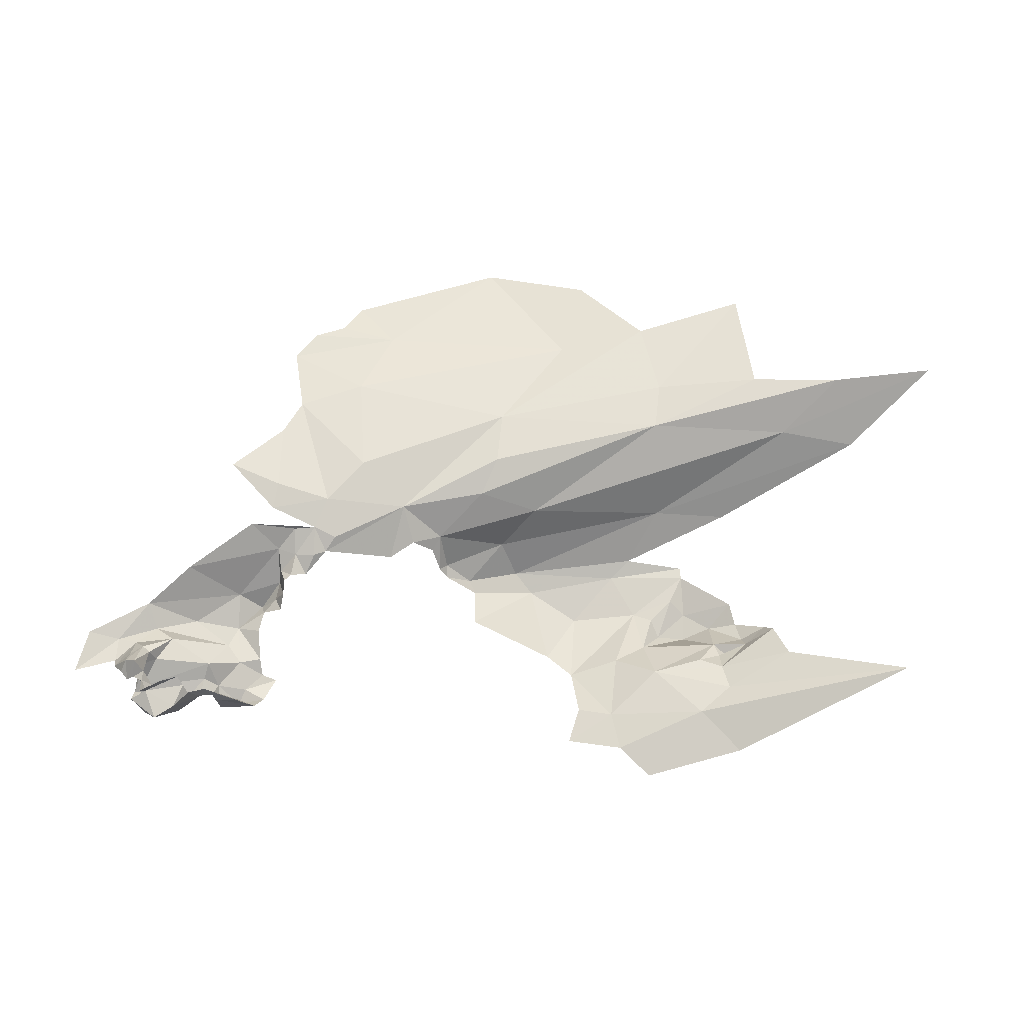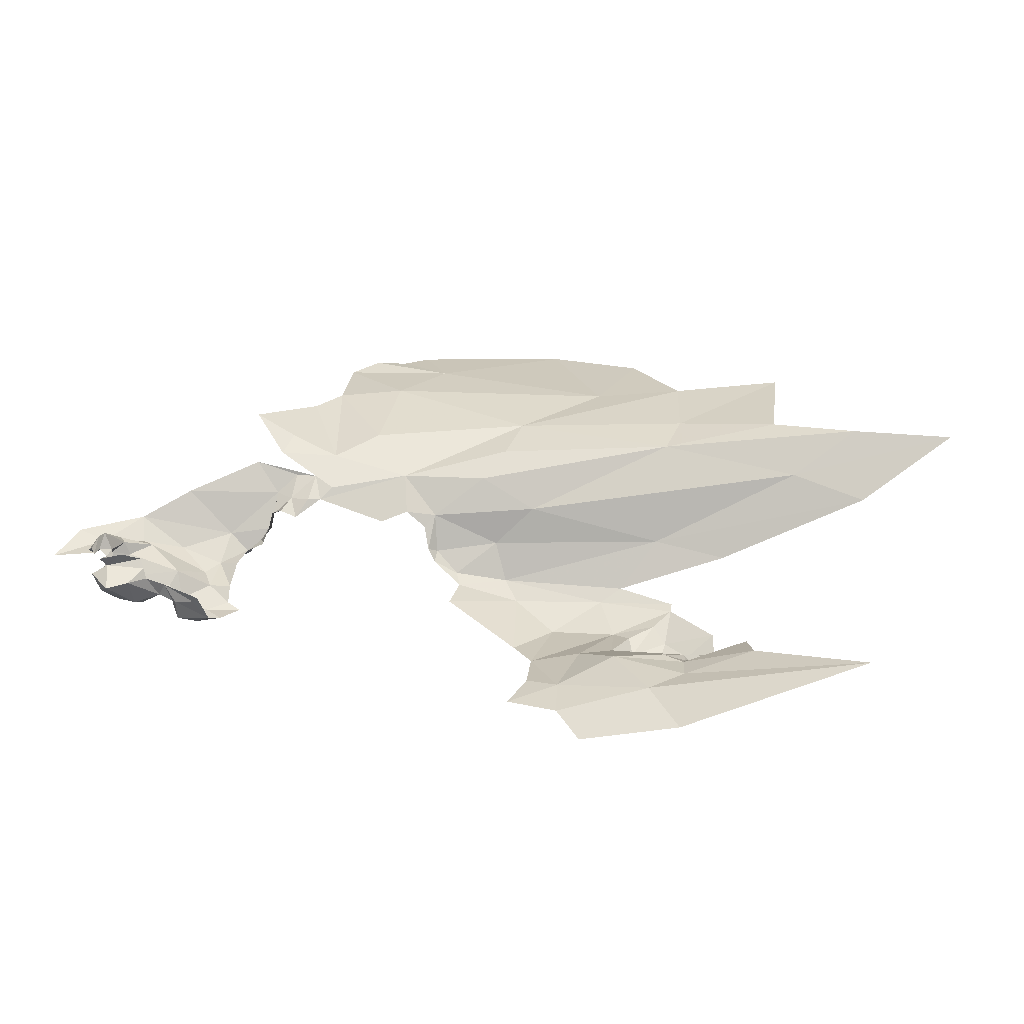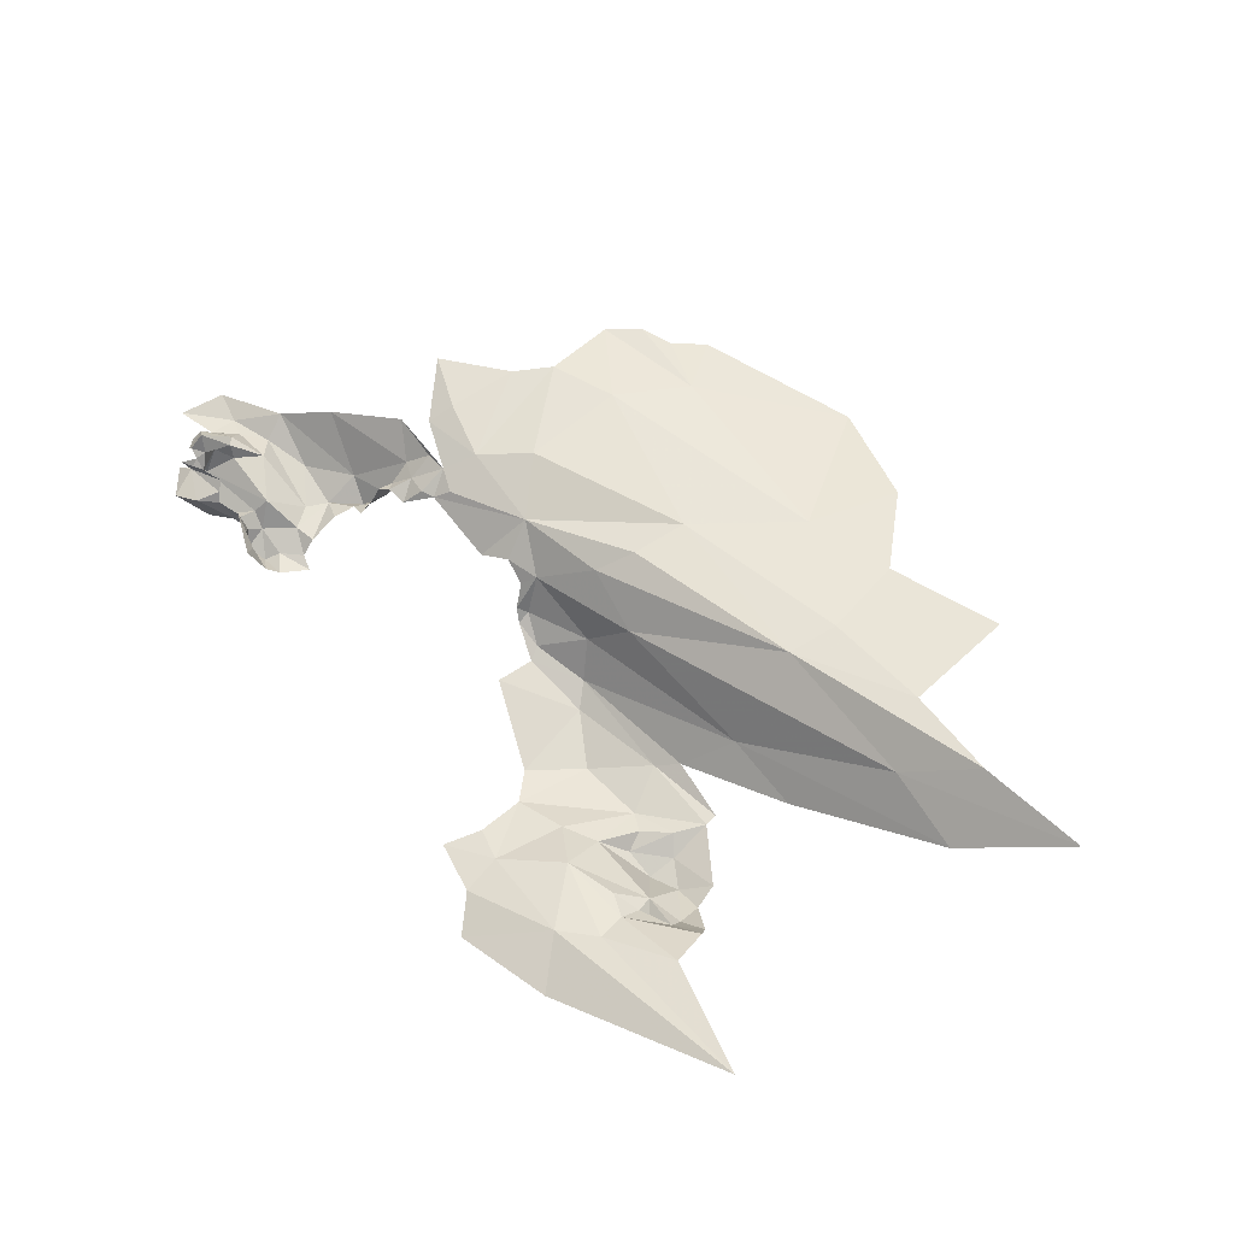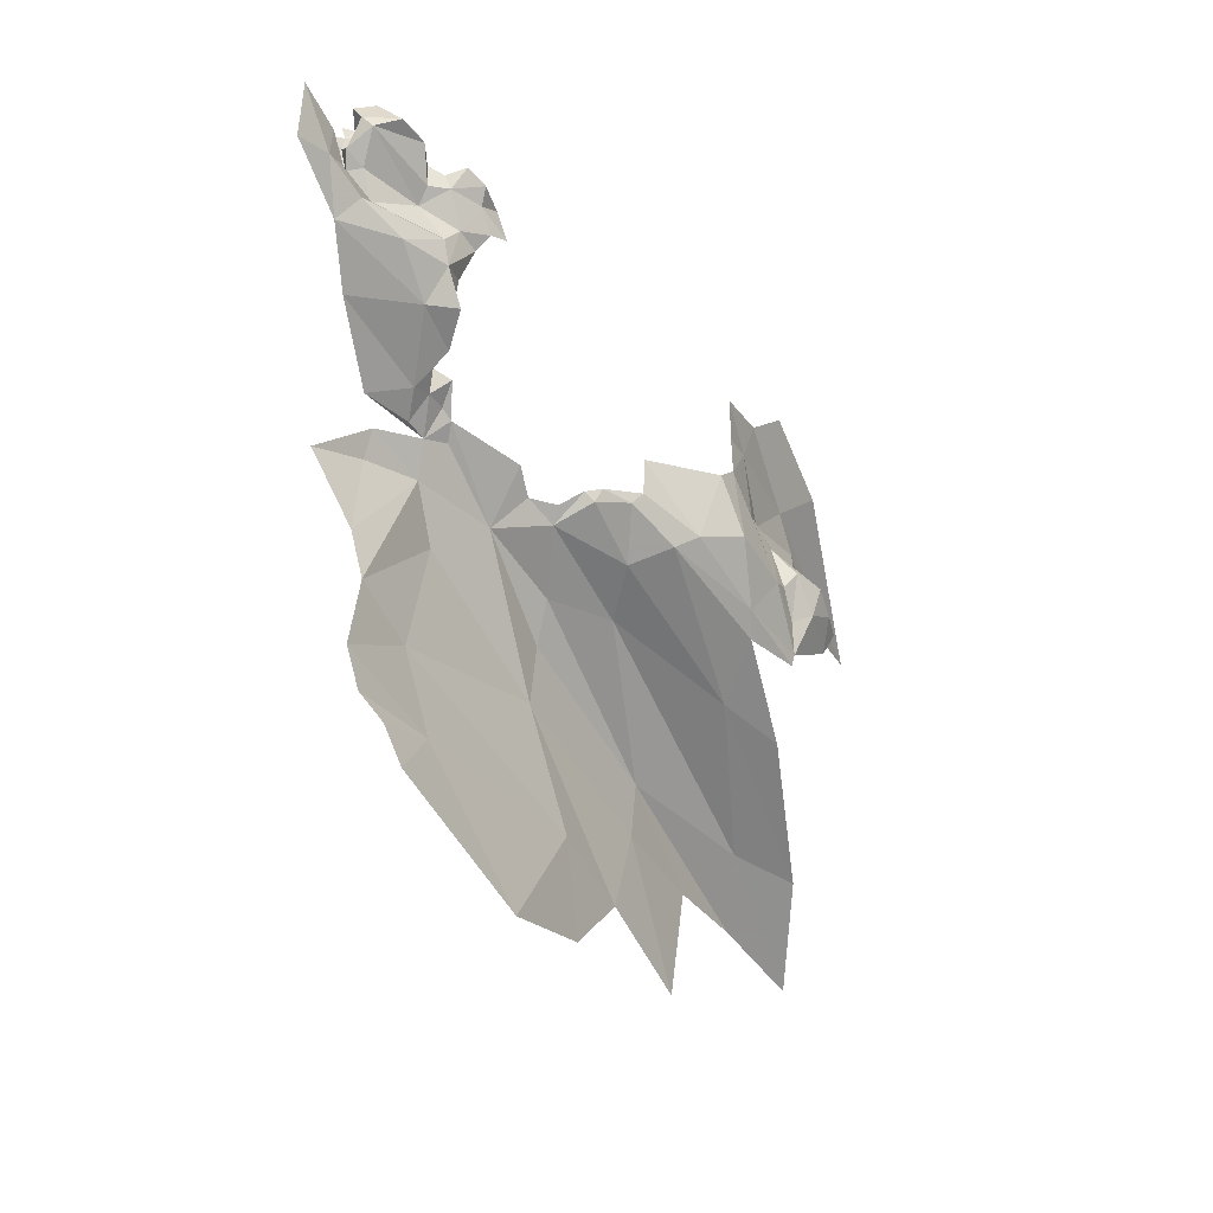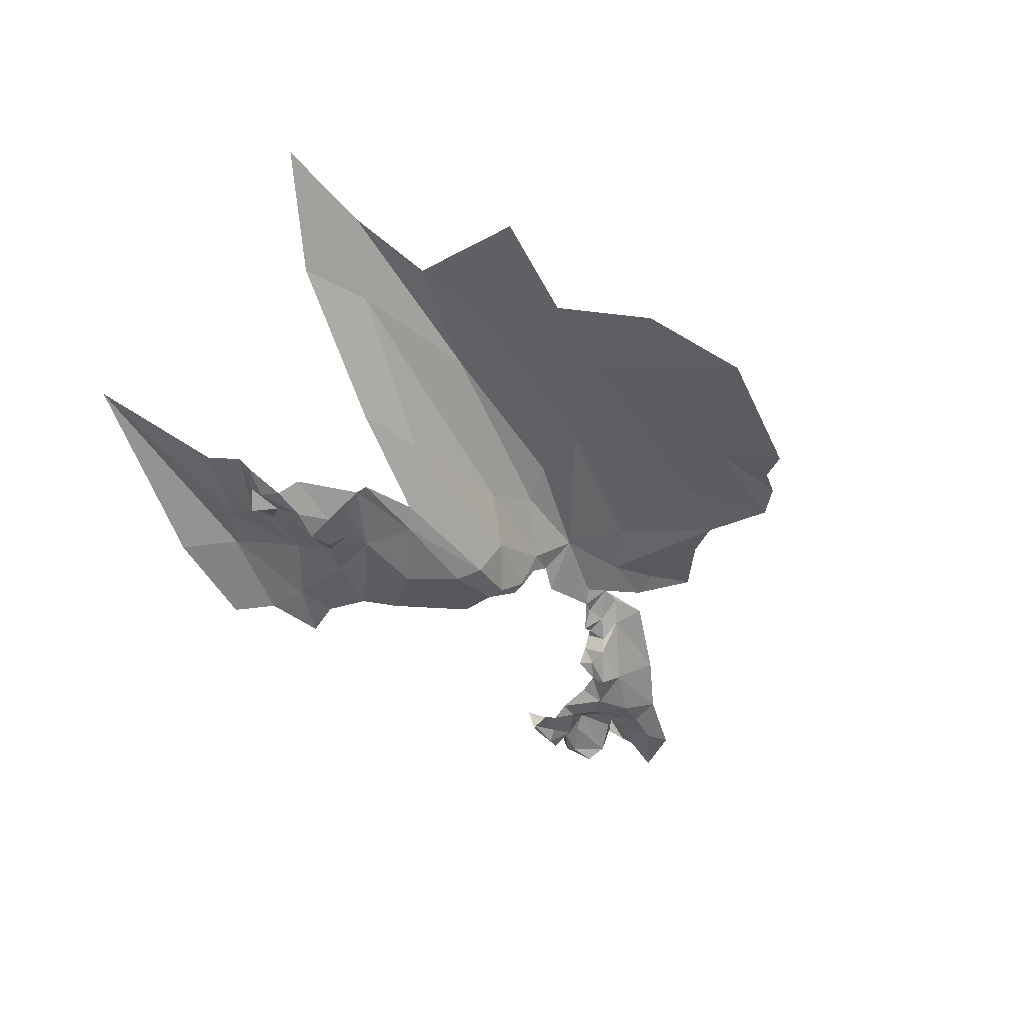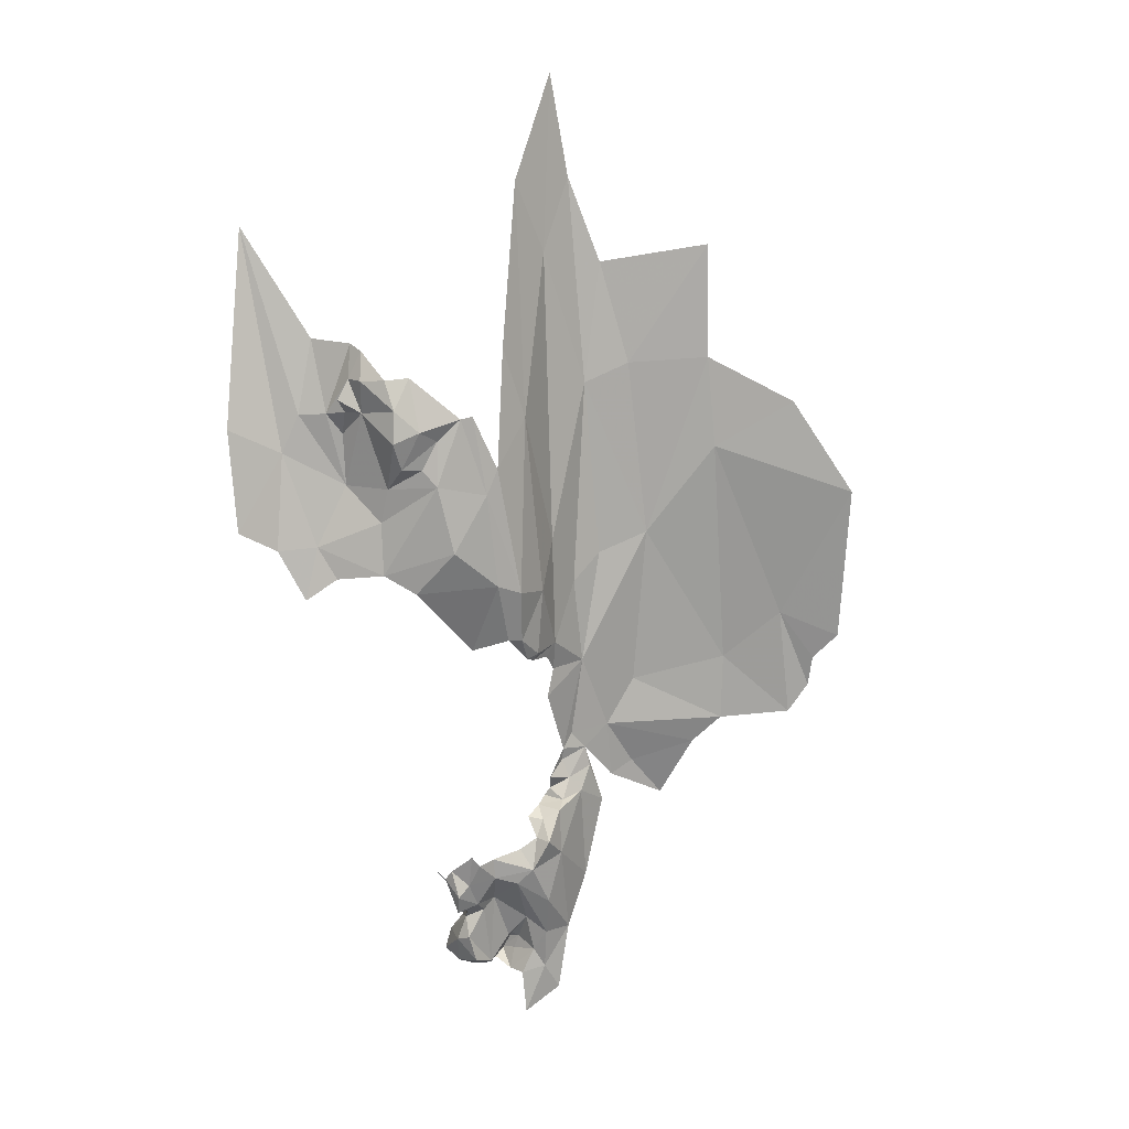
<metadata>
{"format":"obj","ext":"obj","renderer":"f3d","projection":"perspective","resolution":1024,"background":"white","views":[{"elev":58.3,"azim":7.3,"up":"+Y"},{"elev":31.3,"azim":22.5,"up":"+Y"},{"elev":56.5,"azim":59.7,"up":"+Y"},{"elev":-30.0,"azim":-55.9,"up":"+Z"},{"elev":-41.1,"azim":139.5,"up":"+Y"},{"elev":-71.1,"azim":114.3,"up":"+Y"}]}
</metadata>
<code>
v -4.495 6.644 1.071
v -4.244 6.745 0.9392
v -4.564 6.662 1.018
v -5.286 6.64 1.079
v -4.69 6.628 1.084
v -4.639 6.614 1.122
v -4.711 6.633 1.029
v -4.713 6.623 0.9227
v -5.412 6.717 1.144
v -5.402 6.727 1.11
v -4.645 6.593 0.8538
v -5.412 6.739 1.101
v -4.646 6.655 0.9513
v -4.517 6.609 0.8212
v -5.447 6.689 1.116
v -5.455 6.72 1.112
v -4.631 6.612 0.7911
v -5.465 6.747 1.139
v -5.479 6.714 1.103
v -4.457 6.671 0.8536
v -4.499 6.644 0.8747
v -5.482 6.722 1.082
v -4.792 6.588 0.8376
v -5.302 6.699 1.116
v -5.321 6.678 1.101
v -4.785 6.607 0.9519
v -5.297 6.648 1.095
v -5.354 6.669 1.102
v -4.518 6.624 0.8988
v -4.541 6.641 0.9005
v -5.362 6.654 1.069
v -5.368 6.66 1.09
v -4.737 6.614 0.76
v -4.711 6.631 0.7312
v -4.522 6.669 0.9709
v -4.536 6.66 0.9309
v -5.296 6.641 1.034
v -5.274 6.633 1.037
v -5.32 6.639 1.064
v -4.43 6.696 0.9078
v -4.561 6.592 0.8255
v -5.413 6.671 1.13
v -4.505 6.623 0.8562
v -5.456 6.658 1.115
v -4.573 6.658 0.9214
v -4.603 6.581 0.846
v -5.461 6.696 1.151
v -4.669 6.619 0.8903
v -5.484 6.714 1.139
v -4.692 6.598 0.8186
v -4.83 6.599 0.9186
v -5.459 6.731 1.129
v -4.47 6.647 0.84
v -4.661 6.605 0.829
v -4.765 6.621 1.021
v -4.775 6.616 1.077
v -4.53 6.621 0.7891
v -4.617 6.619 0.7468
v -5.435 6.752 1.12
v -4.552 6.634 0.8775
v -5.383 6.676 1.101
v -5.375 6.694 1.097
v -5.395 6.713 1.115
v -5.439 6.713 1.166
v -5.383 6.674 1.069
v -5.479 6.684 1.101
v -4.605 6.593 0.8058
v -5.412 6.658 1.109
v -5.485 6.698 1.118
v -5.327 6.627 1.085
v -5.354 6.636 1.099
v -4.62 6.621 0.7292
v -5.492 6.737 1.116
v -5.504 6.738 1.103
v -4.865 6.822 0.4336
v -5.479 6.75 1.116
v -5.336 6.797 0.8368
v -5.467 6.738 1.115
v -4.394 6.871 0.474
v -4.689 6.832 0.5789
v -5.169 6.818 0.7071
v -4.949 6.823 0.5878
v -5.198 6.828 0.5593
v -4.877 6.743 0.7186
v -5.467 6.743 1.1
v -4.872 6.61 0.8042
v -4.671 6.699 0.6695
v -4.977 6.646 0.814
v -4.965 6.635 0.8309
v -4.901 6.63 0.7803
v -5.292 6.821 0.6044
v -5.272 6.751 0.9108
v -5.323 6.812 0.4987
v -5.46 6.712 1.062
v -5.027 6.685 0.8189
v -5.015 6.665 0.8226
v -5.017 6.676 0.8055
v -5.288 6.707 0.8917
v -5.274 6.729 0.9229
v -5.212 6.759 0.8511
v -5.107 6.728 0.8311
v -5.072 6.741 0.8054
v -5.03 6.731 0.7828
v -5.334 6.66 1.025
v -5.041 6.717 0.8025
v -5.581 6.711 1.026
v -5.593 6.694 1.09
v -5.199 6.774 0.8305
v -5.302 6.821 0.7679
v -5.381 6.837 0.7501
v -5.305 6.806 0.8065
v -5.252 6.81 0.4265
v -5.295 6.815 0.4518
v -5.474 6.699 1
v -5.219 6.803 0.7755
v -5.442 6.712 1.022
v -5.093 6.785 0.764
v -5.311 6.677 0.9715
v -4.732 6.838 0.3877
v -4.69 6.839 0.5044
v -4.573 6.853 0.3185
v -5.302 6.66 1.015
v -4.958 6.639 0.8882
v -4.847 6.816 0.2935
v -5.263 6.751 0.8983
v -5.284 6.733 0.884
v -5.496 6.756 1.091
v -5.313 6.824 0.6636
v -5.497 6.736 1.069
v -4.929 6.685 0.7576
v -5.522 6.721 1.087
v -4.354 6.783 0.5425
v -4.558 6.684 0.6538
v -5.161 6.816 0.4458
v -4.948 6.814 0.669
v -5.378 6.692 1.049
v -4.967 6.785 0.7219
v -5.277 6.706 0.9419
v -5.307 6.686 0.9407
v -5.229 6.799 0.3755
v -5.289 6.702 0.9218
v -5.012 6.791 0.2653
v -5.234 6.784 0.8221
v -5.532 6.703 1.029
v -4.473 6.809 0.5499
v -4.24 6.872 0.4347
v -5.469 6.733 1.061
v -4.53 6.859 0.4819
v -5.359 6.664 0.998
v -5.266 6.783 0.8285
v -5.262 6.756 0.8622
v -5.431 6.758 0.9092
v -5.491 6.725 0.9679
v -5.316 6.669 0.9224
v -5.352 6.696 0.9174
v -5.416 6.681 0.9691
v -5.348 6.665 0.9652
v -5.241 6.737 0.8874
v -5.23 6.76 0.8617
v -5.529 6.702 1.068
v -5.479 6.769 1.097
v -5.5 6.708 1.034
v -5.48 6.735 1.053
v -5.291 6.756 0.855
f 1 2 3
f 3 5 6
f 22 147 85
f 22 85 16
f 78 52 16
f 63 9 10
f 65 31 136
f 20 21 36
f 23 50 33
f 26 7 8
f 69 47 44
f 52 64 49
f 122 104 37
f 47 64 42
f 3 13 7
f 35 36 13
f 67 46 41
f 42 44 47
f 42 64 9
f 40 20 36
f 41 60 43
f 66 94 22
f 66 22 69
f 46 48 60
f 26 50 23
f 51 26 23
f 49 69 15
f 4 39 70
f 20 53 21
f 8 50 26
f 48 54 50
f 7 5 3
f 7 55 56
f 67 57 58
f 41 14 57
f 4 70 27
f 4 38 39
f 6 1 3
f 48 8 13
f 48 50 8
f 52 49 15
f 52 15 16
f 30 29 60
f 28 62 25
f 58 17 67
f 58 50 17
f 43 14 41
f 21 53 43
f 28 25 27
f 68 44 42
f 30 60 45
f 56 5 7
f 60 13 45
f 60 48 13
f 68 42 61
f 11 48 46
f 11 17 54
f 11 46 67
f 35 40 36
f 35 2 40
f 3 35 13
f 3 2 35
f 16 15 19
f 16 19 22
f 94 66 136
f 66 44 68
f 9 52 10
f 39 31 70
f 65 136 66
f 65 66 68
f 21 60 29
f 21 43 60
f 50 54 17
f 62 32 61
f 67 41 57
f 52 9 64
f 52 12 10
f 9 63 61
f 33 72 34
f 58 33 50
f 58 72 33
f 12 52 59
f 94 147 22
f 104 136 31
f 104 31 39
f 62 24 25
f 13 8 7
f 21 30 36
f 62 28 32
f 29 30 21
f 104 39 37
f 19 15 69
f 19 69 22
f 18 59 52
f 18 52 78
f 16 85 78
f 32 71 31
f 45 36 30
f 45 13 36
f 55 7 26
f 25 24 27
f 28 27 71
f 27 70 71
f 28 71 32
f 61 65 68
f 47 69 49
f 65 61 32
f 65 32 31
f 39 38 37
f 42 9 61
f 41 46 60
f 49 64 47
f 14 43 53
f 63 62 61
f 67 17 11
f 69 44 66
f 31 71 70
f 163 129 127
f 129 163 162
f 161 73 76
f 161 76 85
f 106 144 153
f 160 162 144
f 160 144 107
f 126 98 99
f 98 155 154
f 11 54 48
f 114 144 162
f 136 149 116
f 145 79 80
f 81 82 83
f 80 84 145
f 33 90 86
f 23 33 86
f 84 87 145
f 88 89 90
f 91 83 93
f 91 81 83
f 95 96 97
f 149 157 156
f 117 100 101
f 102 103 117
f 102 105 103
f 73 127 74
f 108 100 117
f 109 110 111
f 34 90 33
f 112 113 134
f 73 161 127
f 115 117 81
f 81 117 82
f 74 127 131
f 119 120 121
f 154 157 139
f 86 123 51
f 89 88 96
f 154 139 141
f 51 23 86
f 77 164 150
f 83 82 75
f 110 109 128
f 103 97 130
f 103 95 97
f 103 84 137
f 103 130 84
f 102 117 101
f 130 87 84
f 90 34 87
f 87 132 145
f 87 133 132
f 77 150 143
f 134 83 75
f 135 80 82
f 135 137 80
f 100 143 159
f 137 84 80
f 100 159 158
f 141 98 154
f 114 149 156
f 139 157 118
f 116 114 162
f 116 162 163
f 94 136 116
f 98 164 155
f 140 134 142
f 140 112 134
f 95 103 105
f 119 82 120
f 99 92 126
f 115 108 117
f 115 111 143
f 119 75 82
f 119 124 75
f 126 164 98
f 127 161 163
f 83 134 93
f 131 162 160
f 85 76 78
f 77 152 164
f 89 86 90
f 89 123 86
f 90 130 88
f 90 87 130
f 150 164 151
f 98 141 99
f 115 109 111
f 115 128 109
f 135 117 137
f 135 82 117
f 91 128 115
f 126 92 125
f 94 116 147
f 115 81 91
f 99 141 138
f 145 146 79
f 145 132 146
f 34 133 87
f 93 134 113
f 104 122 157
f 75 142 134
f 104 157 149
f 114 156 153
f 114 153 144
f 117 103 137
f 107 144 106
f 122 118 157
f 142 75 124
f 151 126 125
f 151 125 158
f 126 151 164
f 97 88 130
f 97 96 88
f 143 108 115
f 143 100 108
f 131 127 129
f 131 129 162
f 148 80 79
f 141 139 138
f 136 104 149
f 148 121 120
f 80 120 82
f 80 148 120
f 116 163 147
f 114 116 149
f 156 157 155
f 143 150 151
f 143 151 159
f 161 85 147
f 152 153 155
f 152 155 164
f 156 155 153
f 161 147 163
f 158 159 151
f 155 157 154

</code>
